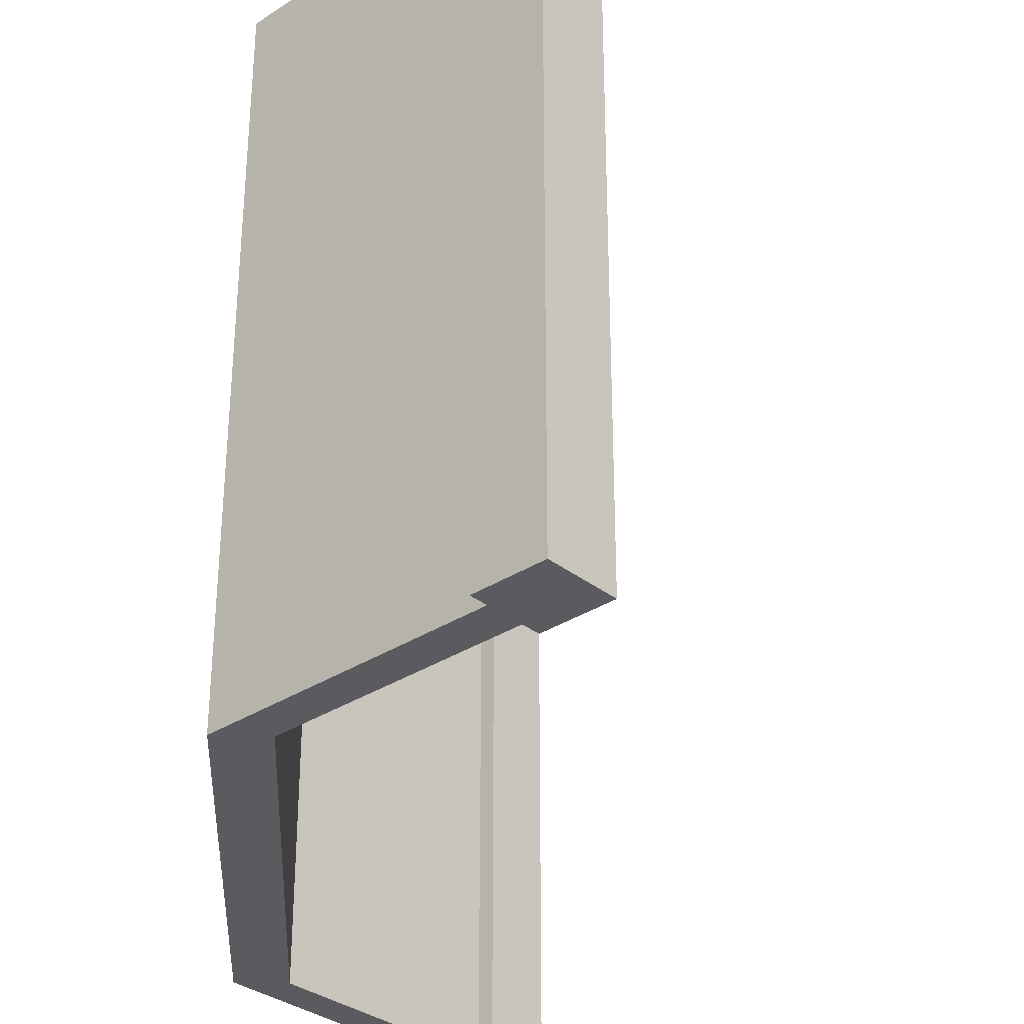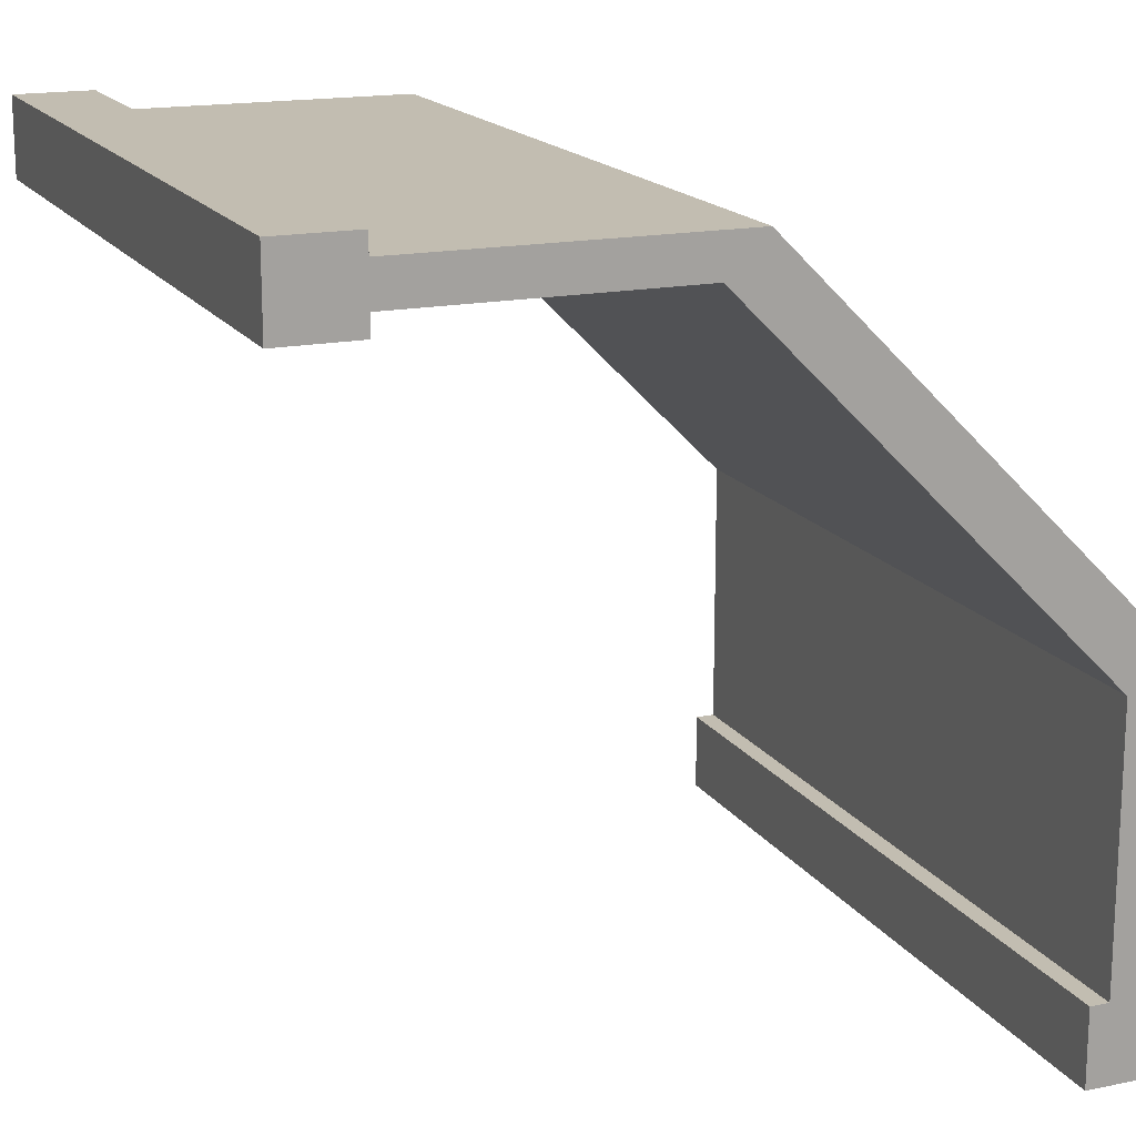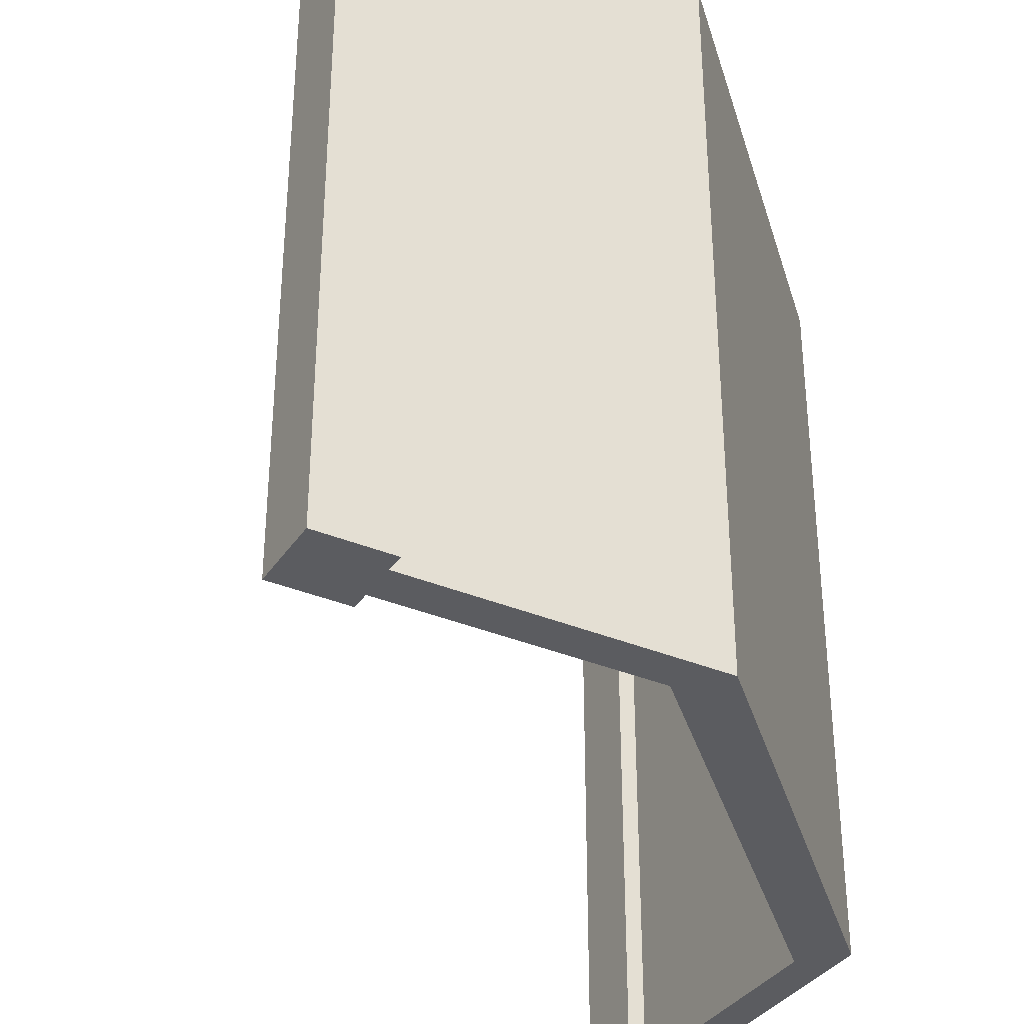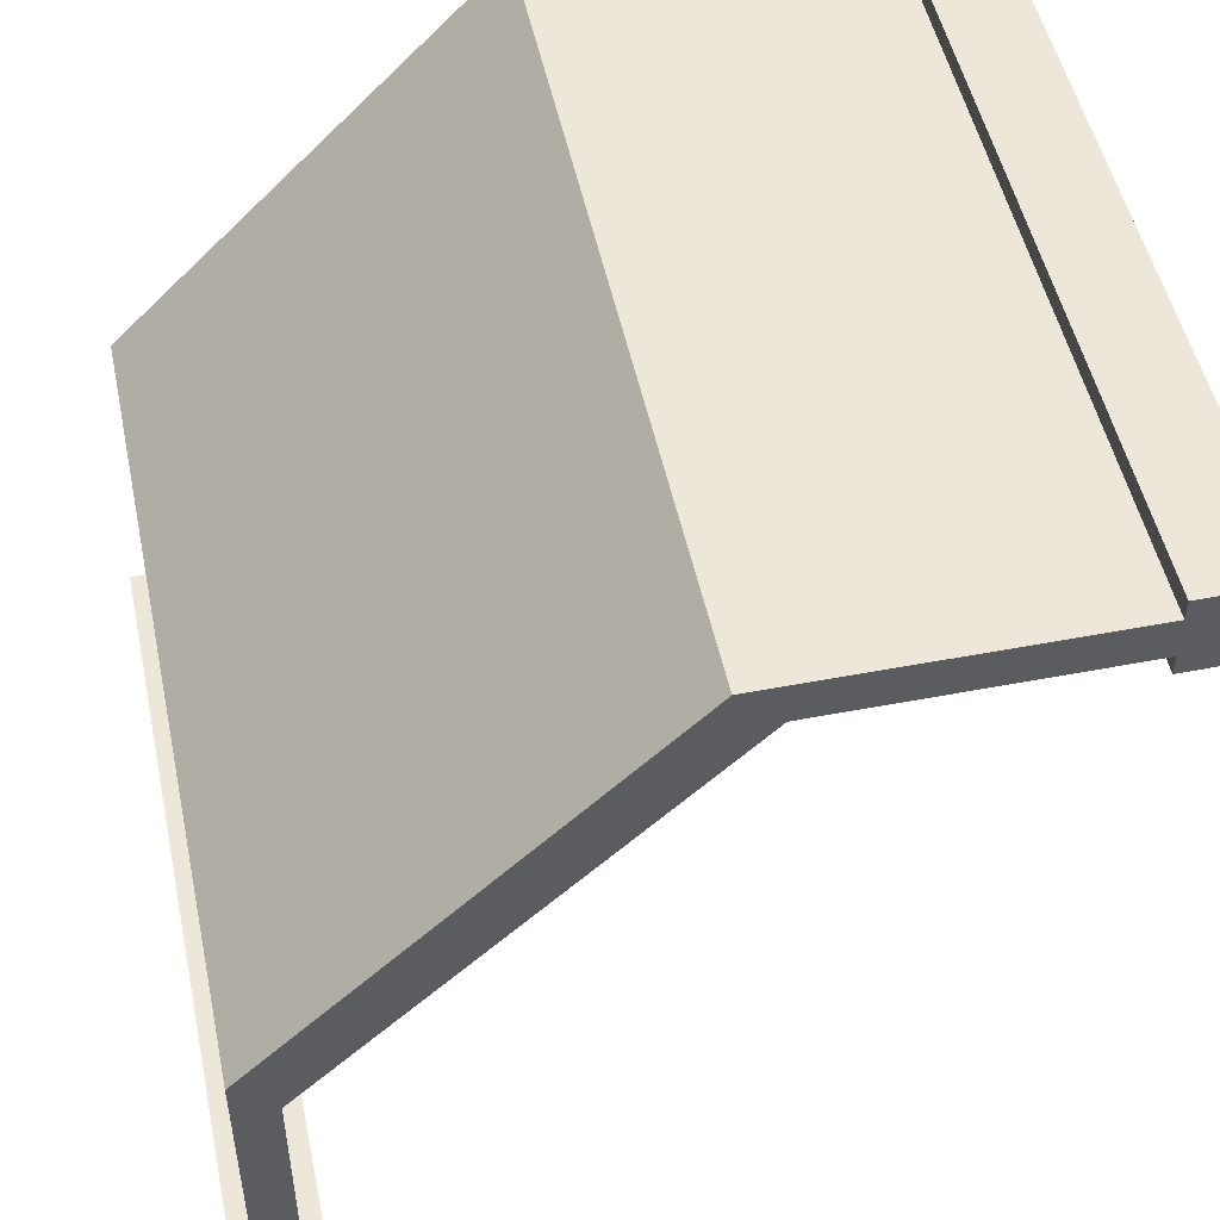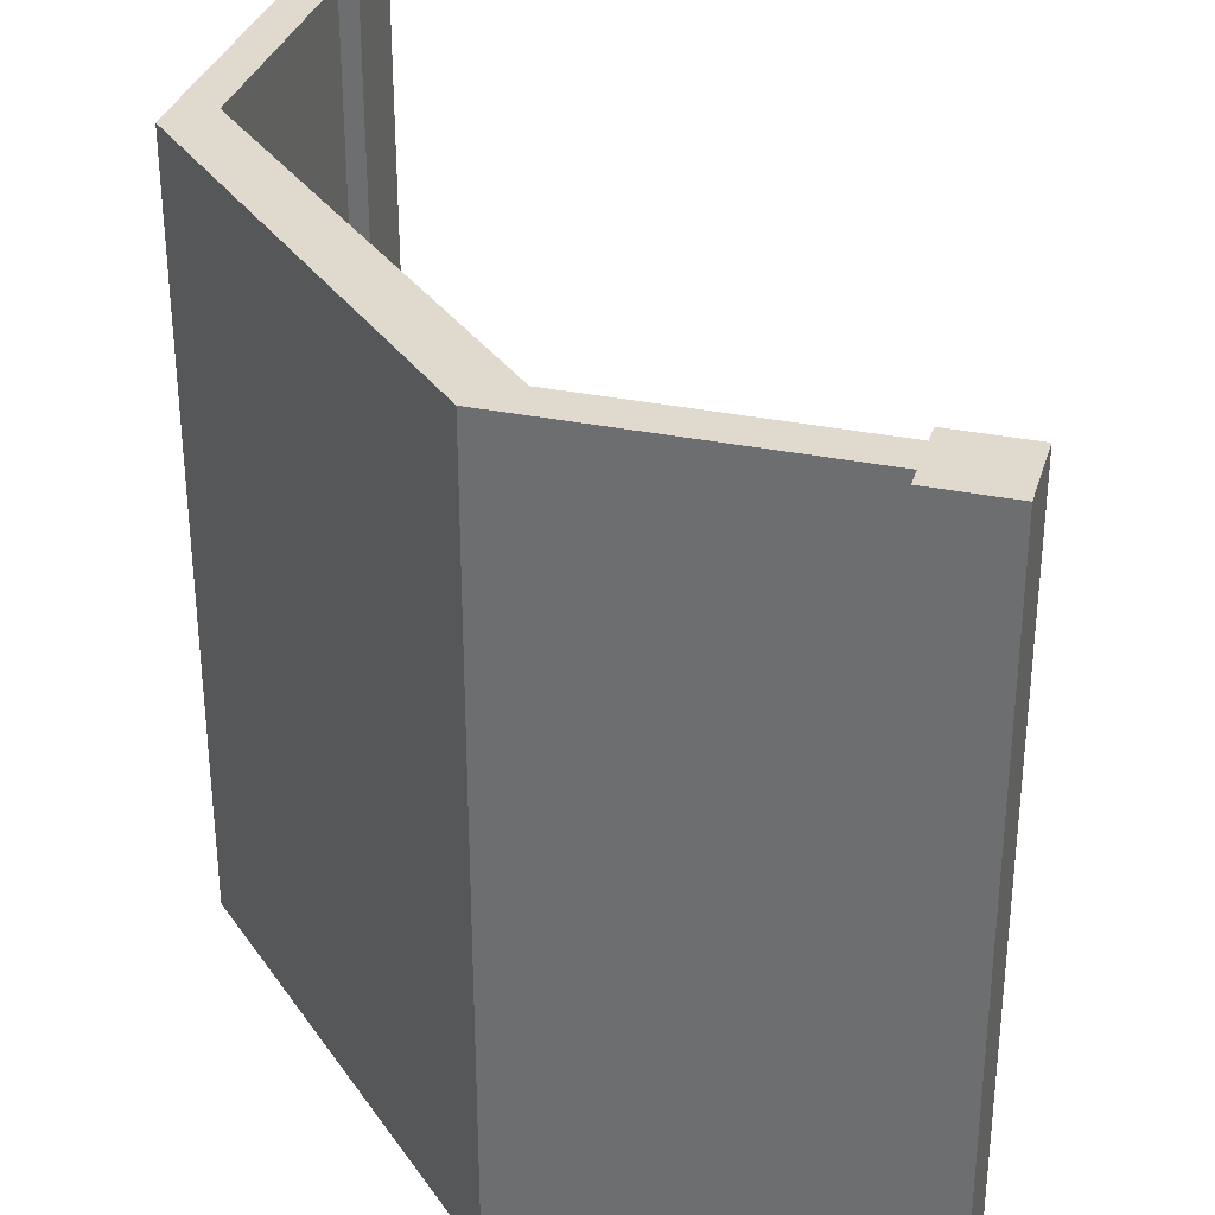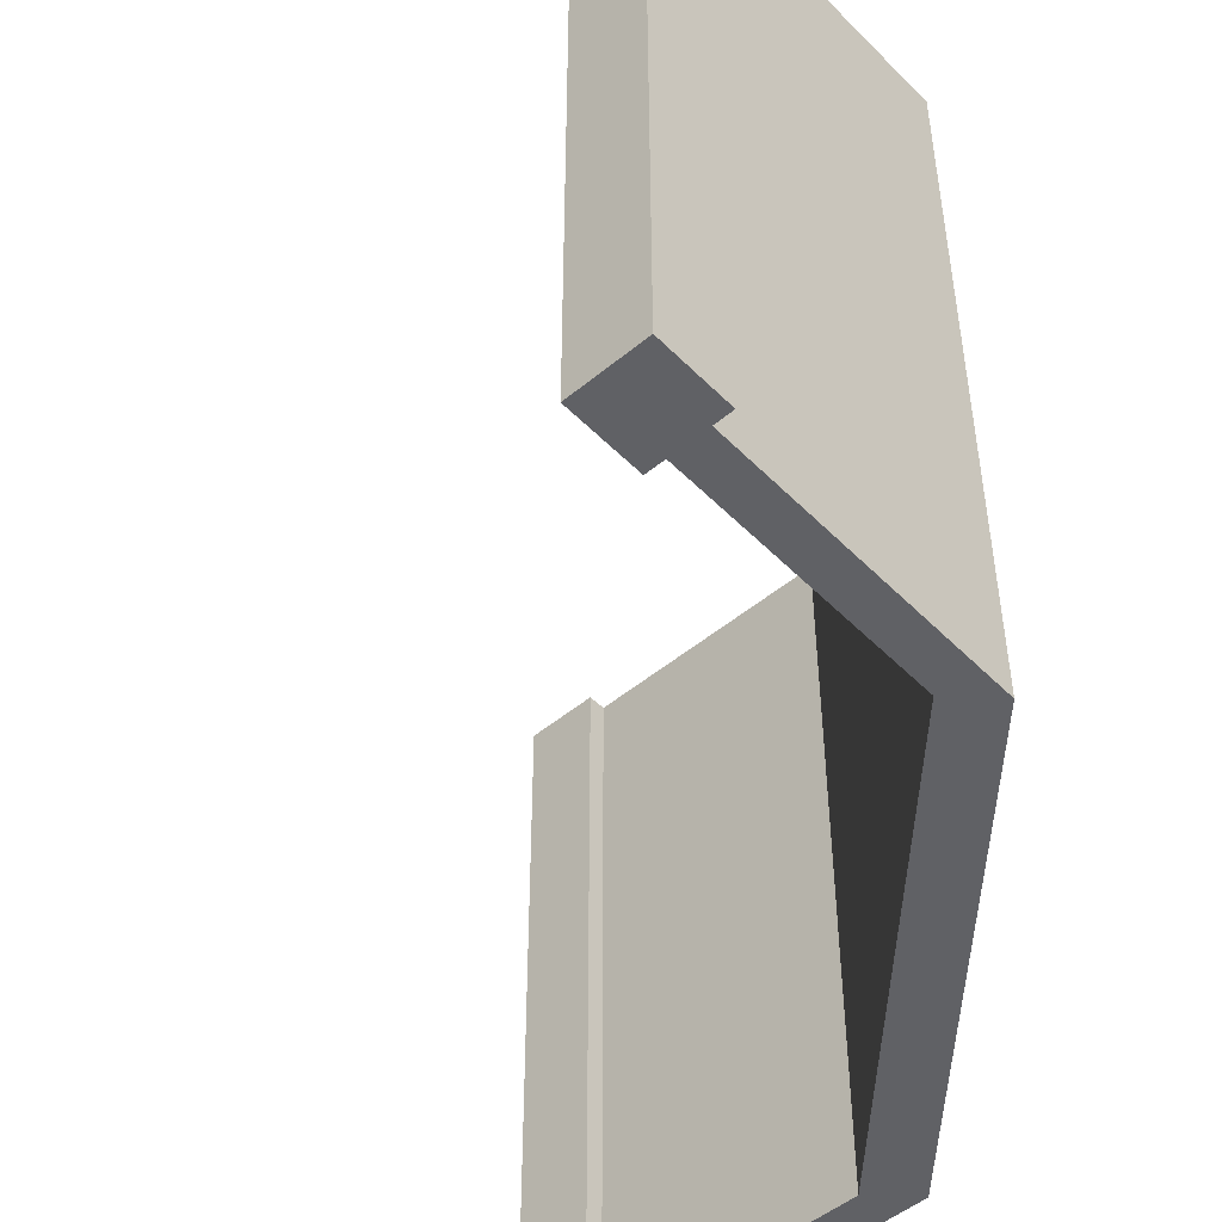
<metadata>
{"format":"obj","ext":"obj","renderer":"f3d","projection":"perspective","resolution":1024,"background":"white","views":[{"elev":-32.4,"azim":132.3,"up":"+Y"},{"elev":16.8,"azim":-22.6,"up":"+Z"},{"elev":-35.3,"azim":-29.1,"up":"+Y"},{"elev":50.2,"azim":168.1,"up":"+Z"},{"elev":32.8,"azim":105.8,"up":"+Y"},{"elev":-50.0,"azim":-47.7,"up":"+Y"}]}
</metadata>
<code>
v 0.9 0 0
v 1 0 0
v 0.9 1 0
v 1 1 0
v 0 0 0.9
v 0 1 0.9
v 0 0 1
v 0 1 1
v 0.1 1 0.9
v 0.1 0 0.9
v 0.1 1 0.925
v 0.1 0 0.925
v 0.9 0 0.1
v 0.9 1 0.1
v 1 0 0.1
v 0.975 0 0.1
v 0.925 0 0.1
v 0.1 0 1
v 0.1 0 0.975
v 0.1 1 1
v 0.1 1 0.975
v 1 1 0.1
v 0.975 1 0.1
v 0.925 1 0.1
v 0.45 0 0.925
v 0.45 1 0.925
v 0.925 0 0.45
v 0.925 1 0.45
v 0.975 1 0.5
v 0.5 1 0.975
v 0.975 0 0.5
v 0.5 0 0.975
g wallWoodCornerDiagonal
f 3 2 1
f 2 3 4
f 7 6 5
f 6 7 8
f 11 10 9
f 10 11 12
f 6 10 5
f 10 6 9
f 13 3 1
f 3 13 14
f 16 2 15
f 2 16 1
f 1 16 17
f 1 17 13
f 7 19 18
f 19 7 12
f 12 7 10
f 10 7 5
f 21 8 20
f 8 21 11
f 8 11 9
f 8 9 6
f 22 16 15
f 16 22 23
f 3 22 4
f 22 3 23
f 23 3 24
f 24 3 14
f 24 13 17
f 13 24 14
f 20 19 21
f 19 20 18
f 22 2 4
f 2 22 15
f 20 7 18
f 7 20 8
f 11 25 12
f 25 11 26
f 27 24 17
f 24 27 28
f 24 29 23
f 29 24 28
f 29 28 30
f 30 28 26
f 30 26 21
f 21 26 11
f 31 27 16
f 27 31 32
f 27 32 25
f 25 32 19
f 25 19 12
f 17 16 27
f 25 28 27
f 28 25 26
f 30 19 32
f 19 30 21
f 29 16 23
f 16 29 31
f 30 31 29
f 31 30 32

</code>
